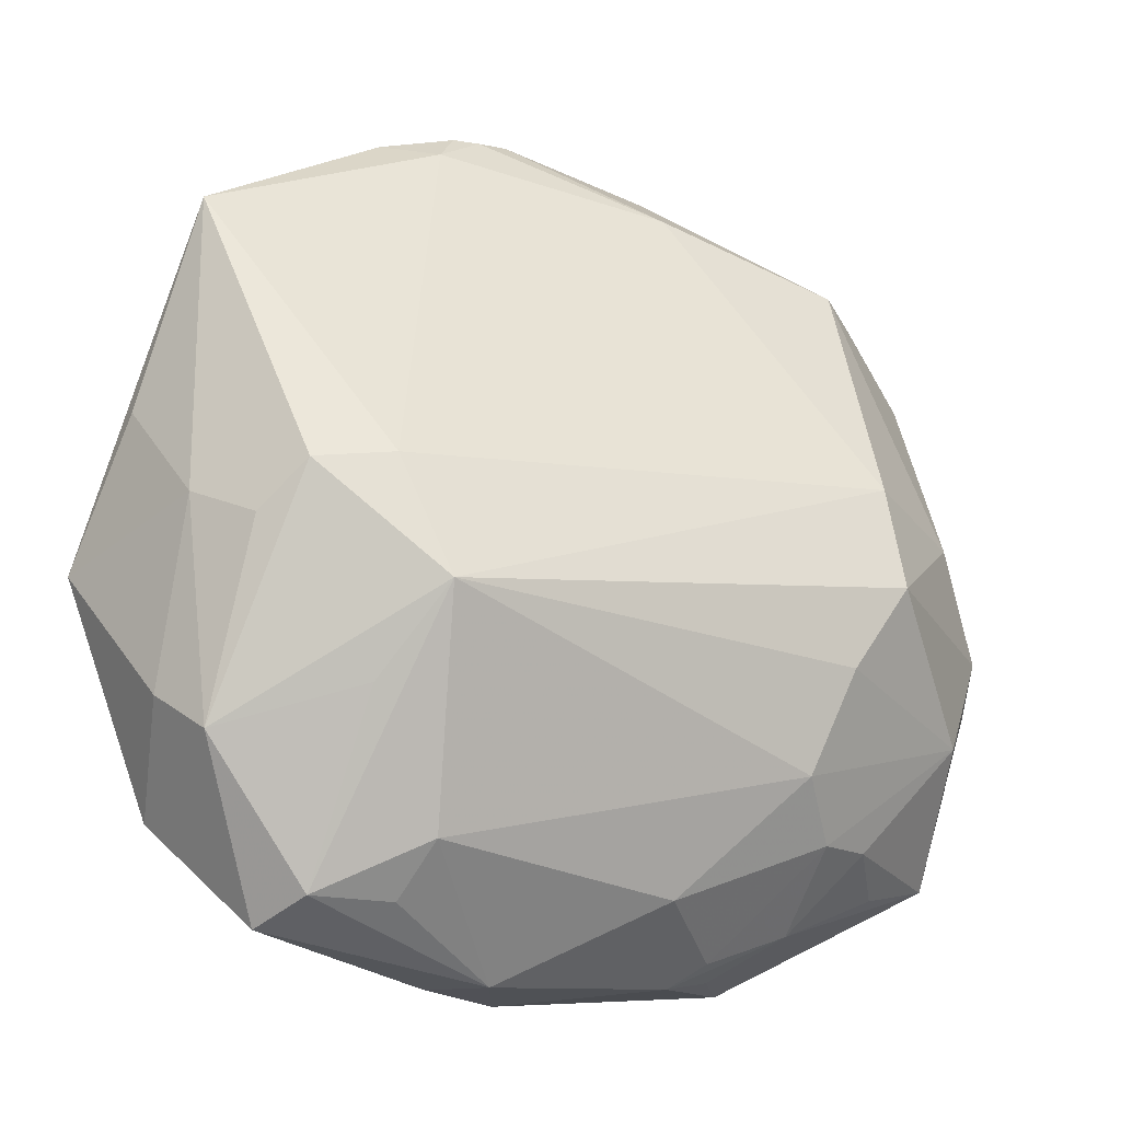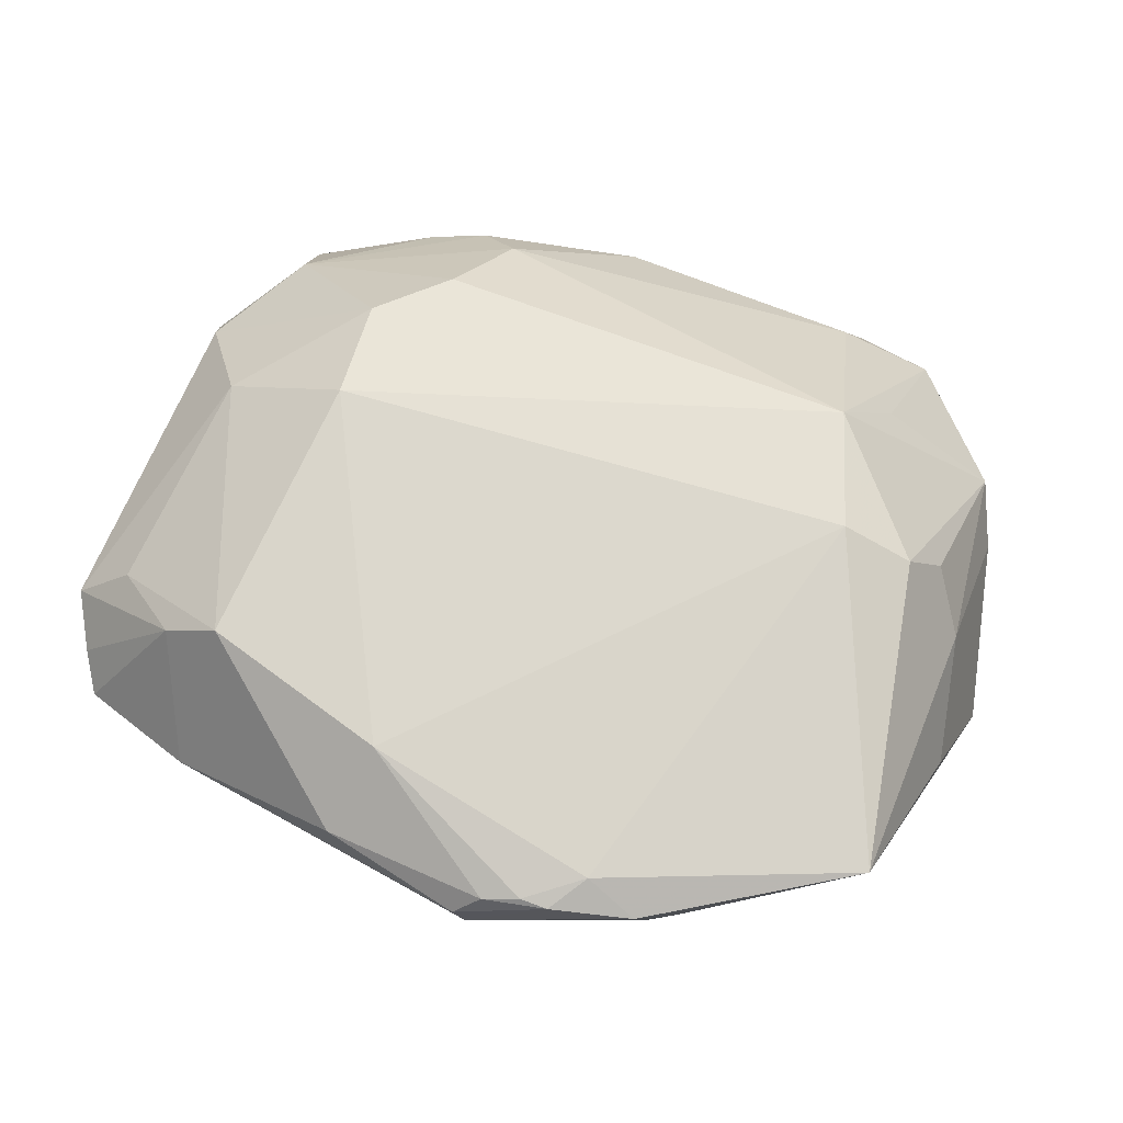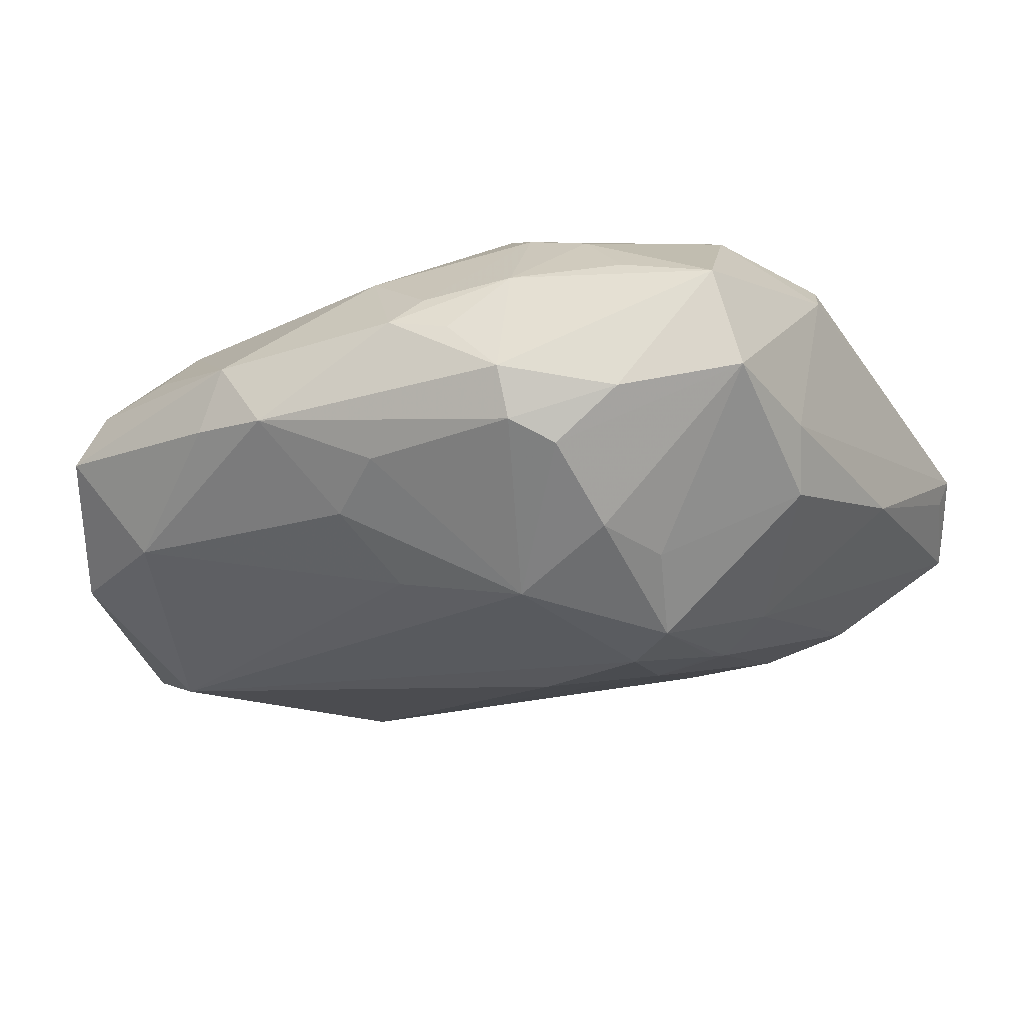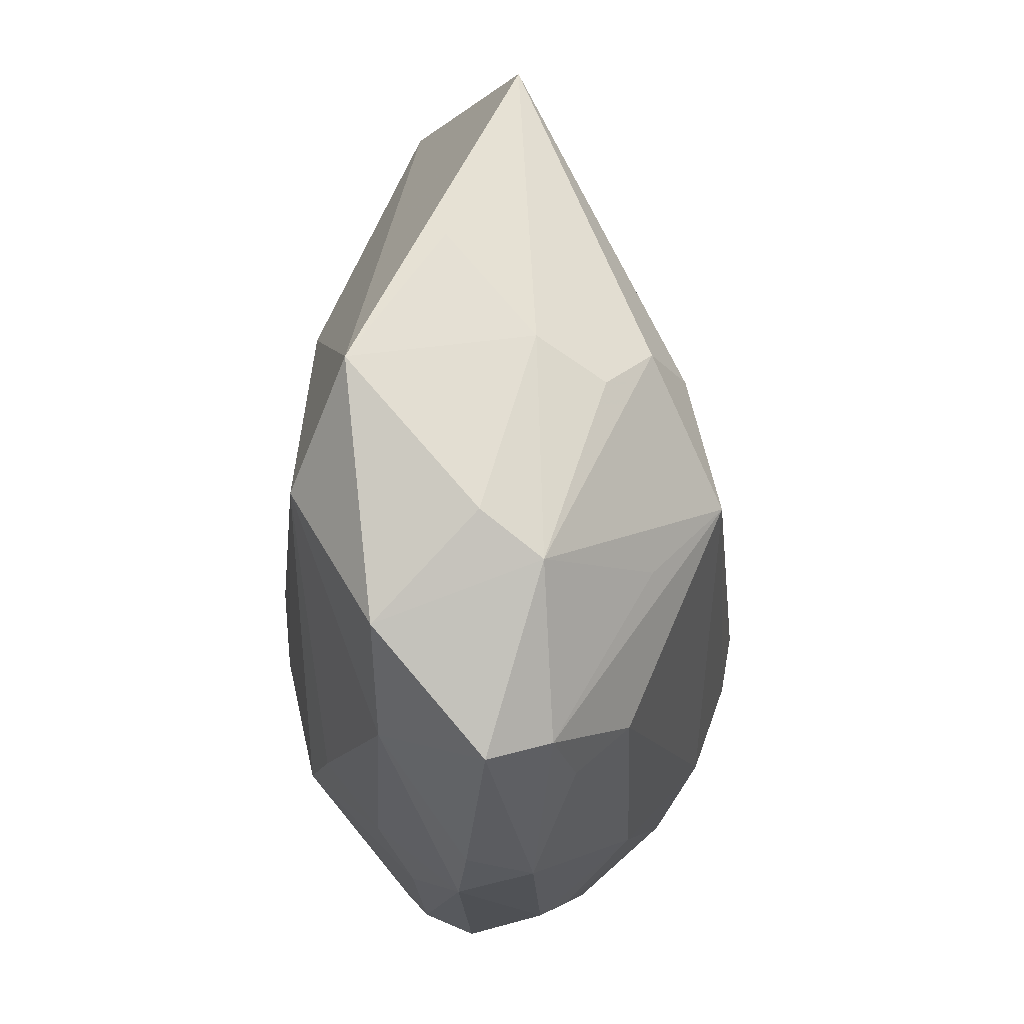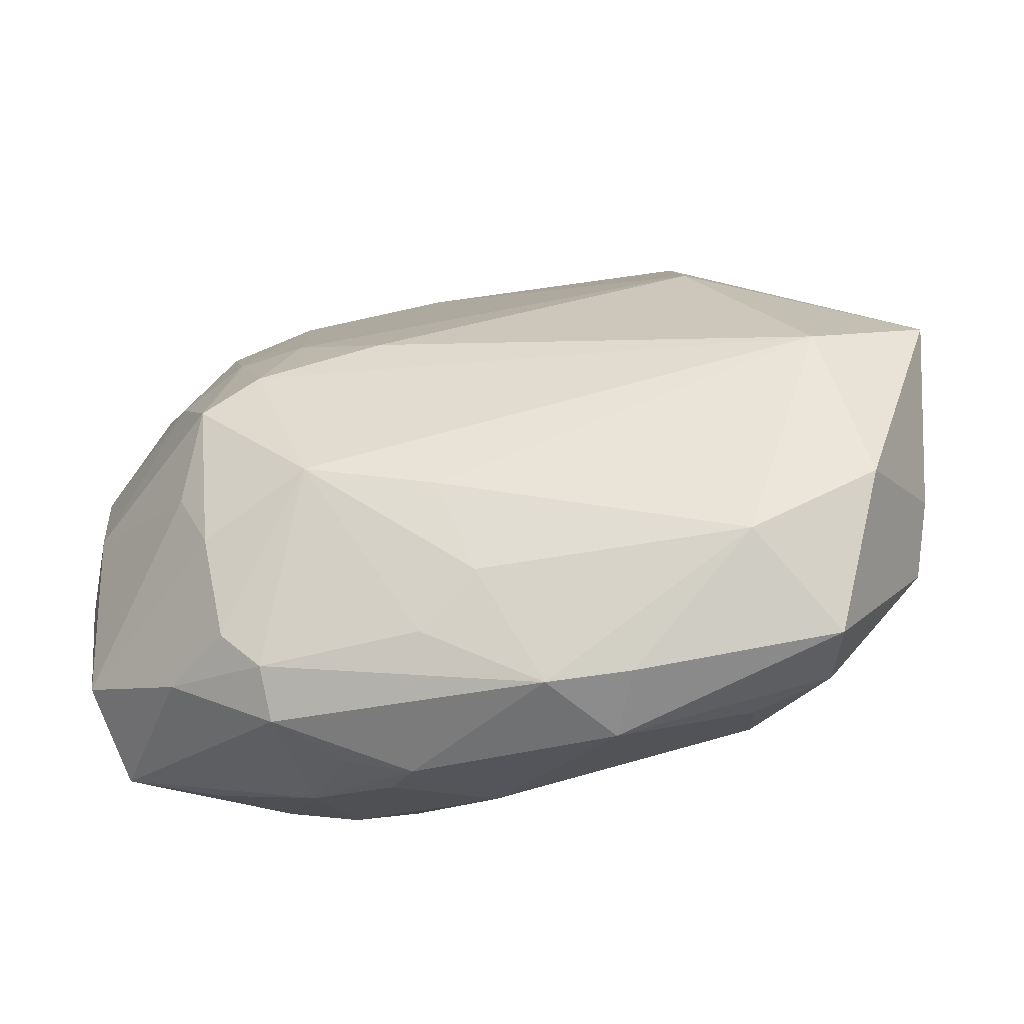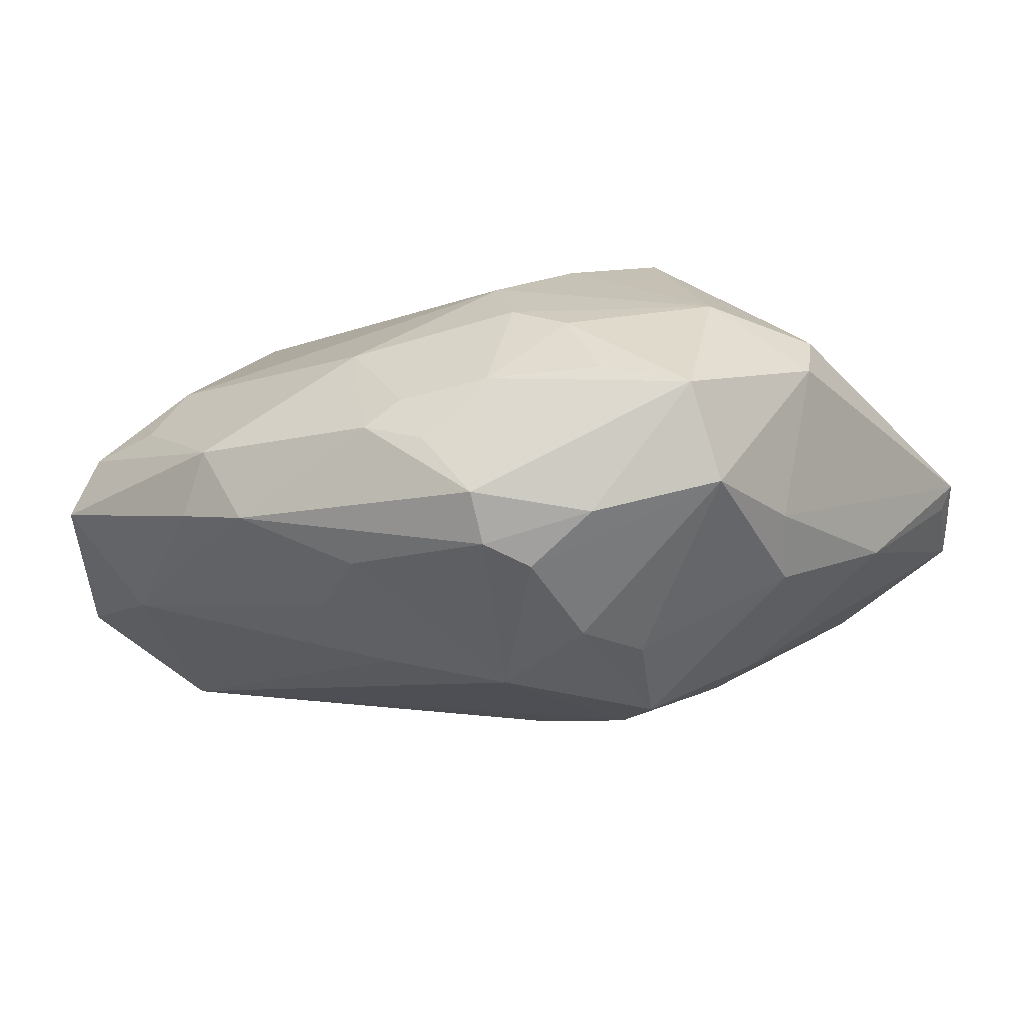
<metadata>
{"format":"obj","ext":"obj","renderer":"f3d","projection":"perspective","resolution":1024,"background":"white","views":[{"elev":-19.1,"azim":-36.2,"up":"+Y"},{"elev":49.6,"azim":-160.0,"up":"+Z"},{"elev":-23.5,"azim":30.6,"up":"+Z"},{"elev":-26.1,"azim":-90.2,"up":"+Y"},{"elev":-61.6,"azim":-167.7,"up":"+Y"},{"elev":-7.8,"azim":33.8,"up":"+Z"}]}
</metadata>
<code>
v 0.9406 -0.8617 0.1277
v 1.124 -0.1411 0.04217
v -0.04211 -0.4779 0.04287
v 0.0643 -0.6405 -0.259
v 0.03478 -0.4616 0.1886
v 0.7278 -0.767 -0.2736
v 0.2384 -0.8802 0.1611
v -0.06697 -0.3478 -0.06853
v 0.8143 -0.9774 -0.04188
v 1.092 -0.6365 -0.05575
v 1.08 -0.7926 -0.02697
v 0.8106 -0.3741 0.3268
v 1.089 -0.07826 -0.002215
v 0.61 0.07075 -0.0721
v 0.3948 -1.02 0.04195
v 1.11 -0.145 0.008083
v 1.059 -0.831 0.1
v -0.08253 -0.5308 -0.1866
v 0.9462 -0.8927 -0.06779
v 0.8697 -0.6146 -0.3081
v 0.1755 -0.6072 0.2821
v 0.8146 -0.9488 -0.1071
v -0.0124 -0.7649 0.05113
v 0.7936 -0.5647 -0.3197
v 1.065 -0.03892 -0.04274
v 0.8211 -0.5115 0.35
v 0.6058 0.006782 -0.1381
v 1 -0.6703 0.2371
v 0.9094 -0.7061 -0.2326
v -0.03983 -0.712 -0.02525
v 0.2402 0.002979 -0.1151
v 0.8539 -0.04066 0.186
v 0.8645 -0.8227 0.2025
v 0.9184 -0.1021 -0.1543
v 0.1238 -0.9443 0.06301
v 0.5279 -0.9141 -0.1661
v 0.5757 -0.9142 0.1743
v 0.09944 -0.9748 -0.01798
v 1.101 -0.3668 -0.07992
v 0.6074 -0.9598 -0.1204
v 0.9356 -0.4358 -0.2376
v 0.2266 -0.9452 0.0933
v 1.042 -0.1406 0.1106
v 0.631 -0.5233 -0.3154
v 1.108 -0.5884 0.1487
v 0.8718 -0.7961 -0.2146
v 0.7936 -0.1038 -0.1806
v 0.193 0.01647 -0.05559
v 0.2994 0.06856 0.05
v 0.6925 -0.9668 0.0927
v 0.6058 0.02639 0.1333
v 0.8799 -0.05317 -0.1403
v -0.0308 -0.08028 0.0216
v 1.064 -0.5831 -0.1324
v 0.8976 0.03172 -0.03175
v 0.7486 -0.6251 0.3277
v 0.0004465 -0.5196 0.1292
v 0.3377 0.1133 0.02316
v 0.8608 -0.9056 -0.1356
v 0.5605 -0.8098 -0.2397
v 1.082 -0.5309 0.1998
v 0.71 -0.7597 0.2814
v 0.1253 -0.4505 0.2368
v 0.02221 -0.8339 -0.1536
v 0.8028 -0.9234 0.117
v 0.4585 0.1389 -0.01078
v 0.6444 0.1048 0.03116
v 0.3572 -1.015 -0.04352
v 0.4466 0.1278 -0.03982
v 0.1292 -0.7174 0.1887
v 0.6564 -0.9971 0.05481
v 0.78 -0.8282 0.2272
v 0.465 -1.023 -0.05496
v 0.4225 0.1274 0.02216
v 0.3739 0.1155 0.03105
v 0.2333 0.07837 0.004294
v 0.1851 -0.9108 -0.1497
v 0.2151 -0.3364 -0.247
v 0.7371 -0.9778 0.03579
v 0.9378 -0.05346 0.1355
v 0.8429 -0.4135 -0.274
v 0.9907 -0.3991 0.2476
v 0.8503 -0.3878 -0.2659
v 0.7556 -0.4178 -0.2892
g foo
f 8 3 18
f 21 23 70
f 12 21 26
f 12 21 63
f 51 12 32
f 51 12 63
f 80 43 2
f 80 43 32
f 55 80 32
f 55 80 25
f 45 61 2
f 82 43 2
f 82 61 2
f 82 43 32
f 82 12 32
f 82 61 26
f 82 12 26
f 28 61 26
f 28 45 61
f 68 77 73
f 68 77 38
f 71 9 73
f 53 8 3
f 53 8 18
f 53 31 18
f 30 3 18
f 30 23 3
f 56 21 26
f 56 21 62
f 56 28 26
f 56 28 62
f 7 62 37
f 7 21 62
f 57 23 3
f 57 53 3
f 46 6 20
f 46 59 6
f 46 29 20
f 46 59 11
f 46 29 11
f 19 59 11
f 78 4 18
f 78 31 18
f 16 25 2
f 10 45 2
f 10 45 11
f 39 16 25
f 39 16 2
f 39 10 2
f 13 25 2
f 13 80 2
f 13 80 25
f 60 6 4
f 60 77 4
f 64 77 4
f 64 77 38
f 64 4 18
f 64 30 18
f 64 23 38
f 64 30 23
f 15 71 37
f 15 71 73
f 15 7 37
f 15 7 42
f 15 68 73
f 15 68 38
f 49 51 63
f 49 53 63
f 76 69 58
f 76 69 31
f 76 49 58
f 76 49 53
f 35 21 70
f 35 7 21
f 35 23 70
f 35 23 38
f 35 7 42
f 35 15 38
f 35 15 42
f 5 53 63
f 5 57 53
f 5 21 63
f 5 21 23
f 5 57 23
f 22 59 6
f 22 19 9
f 22 19 59
f 22 9 73
f 44 78 4
f 52 55 25
f 54 39 10
f 54 10 11
f 54 29 20
f 54 29 11
f 75 49 58
f 75 49 51
f 36 60 77
f 36 77 73
f 36 60 6
f 17 28 45
f 17 45 11
f 17 19 11
f 17 19 9
f 33 17 28
f 33 17 1
f 48 53 31
f 48 76 31
f 48 76 53
f 24 6 20
f 24 6 4
f 24 44 4
f 84 44 78
f 84 24 44
f 14 69 55
f 14 52 55
f 34 52 25
f 34 52 47
f 67 55 32
f 67 51 32
f 40 22 6
f 40 36 6
f 40 22 73
f 40 36 73
f 65 17 1
f 65 33 1
f 65 17 9
f 72 28 62
f 72 33 28
f 72 62 37
f 72 65 33
f 27 52 47
f 27 14 52
f 27 14 69
f 27 69 31
f 27 78 31
f 27 84 78
f 27 84 47
f 41 34 25
f 41 54 20
f 41 54 39
f 41 39 25
f 81 84 24
f 81 24 20
f 66 69 58
f 66 69 55
f 66 67 55
f 79 71 9
f 79 65 9
f 79 65 71
f 50 71 37
f 50 65 71
f 50 72 37
f 50 72 65
f 83 41 34
f 83 34 47
f 83 41 20
f 83 81 20
f 83 84 47
f 83 81 84
f 74 66 67
f 74 75 51
f 74 67 51
f 74 75 58
f 74 66 58
g

</code>
